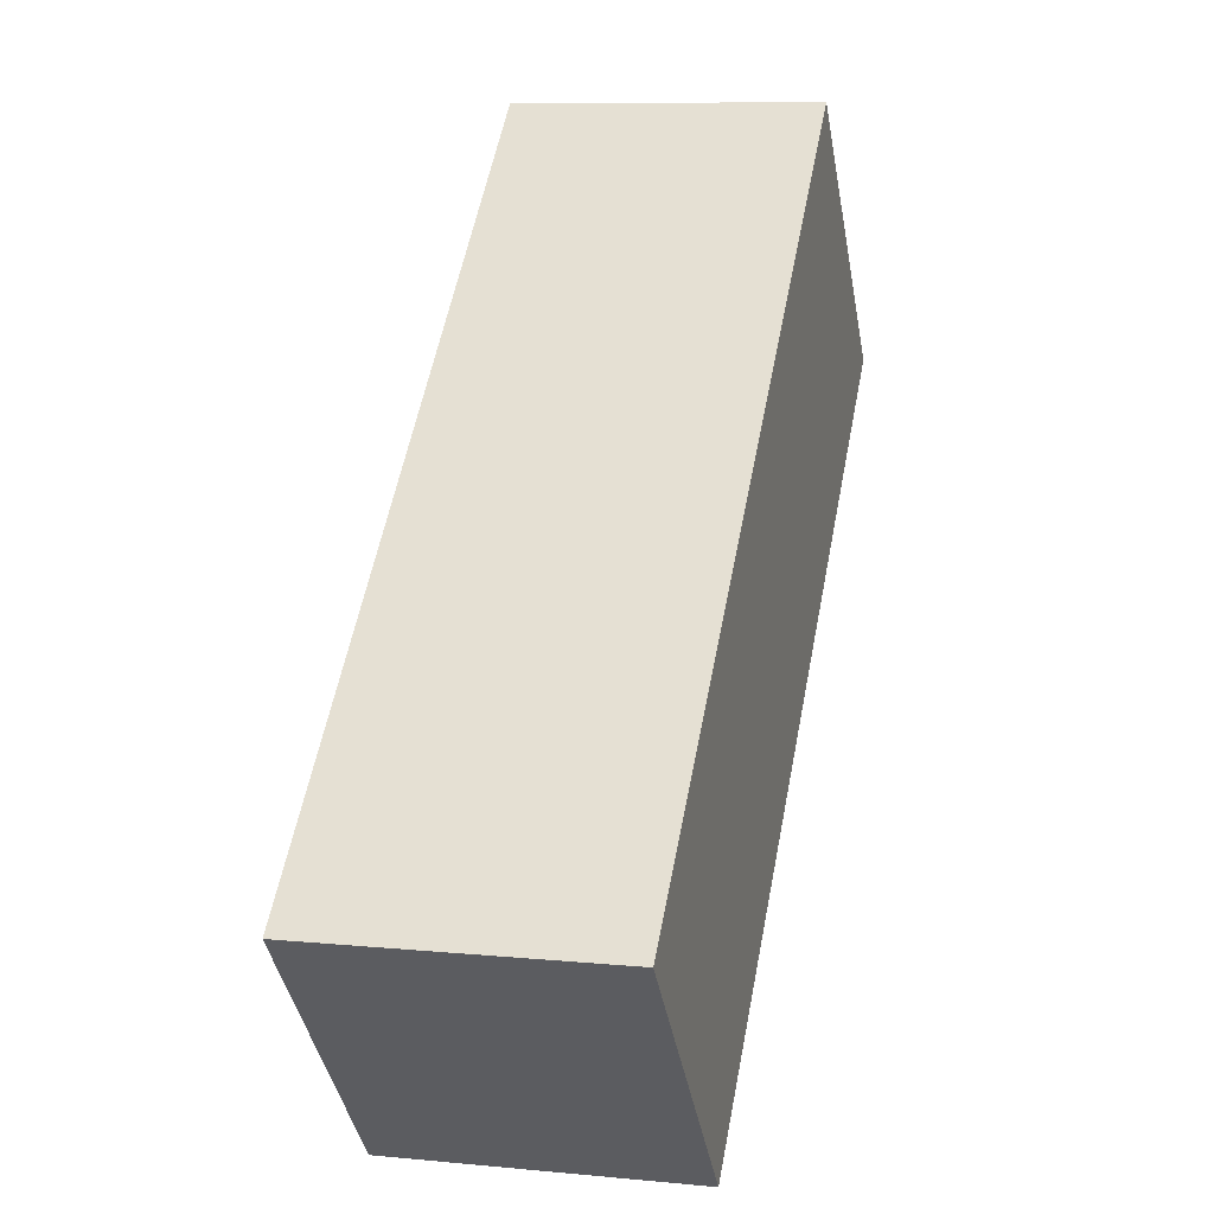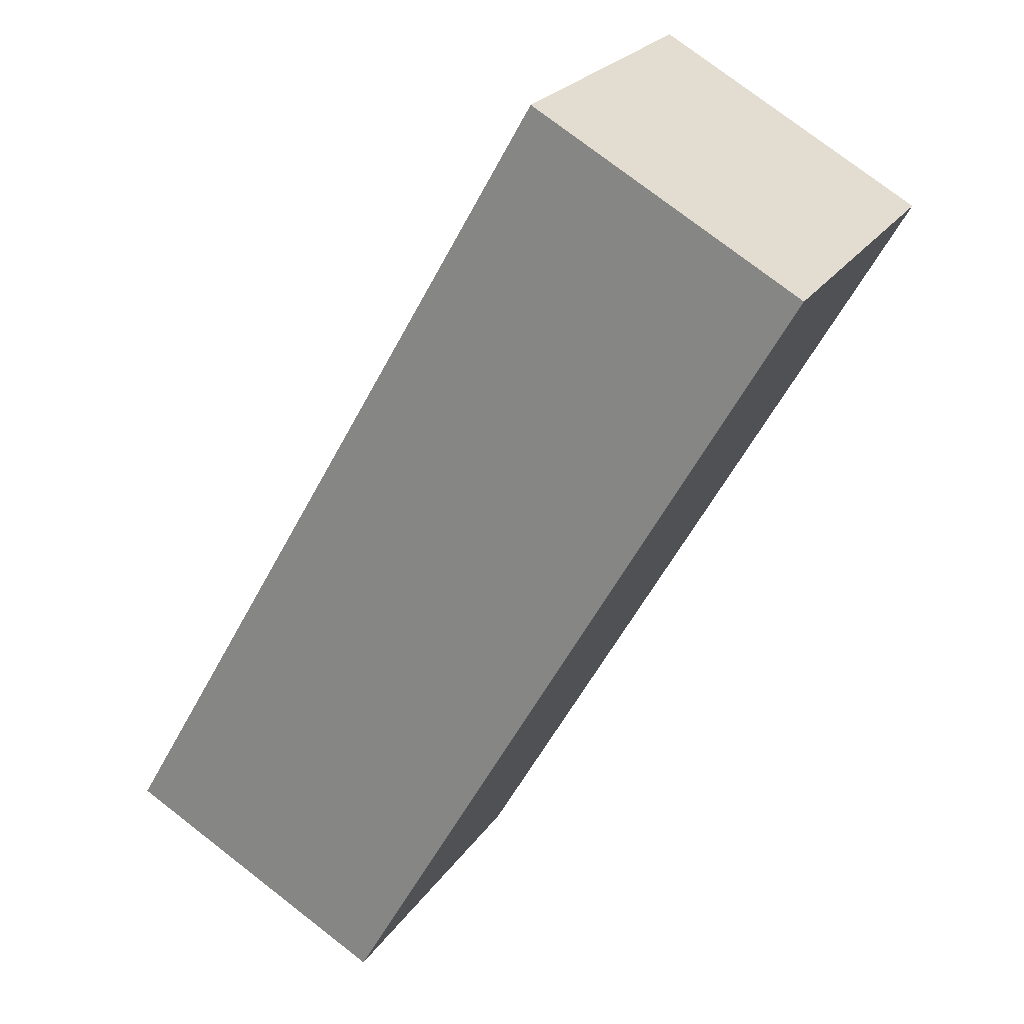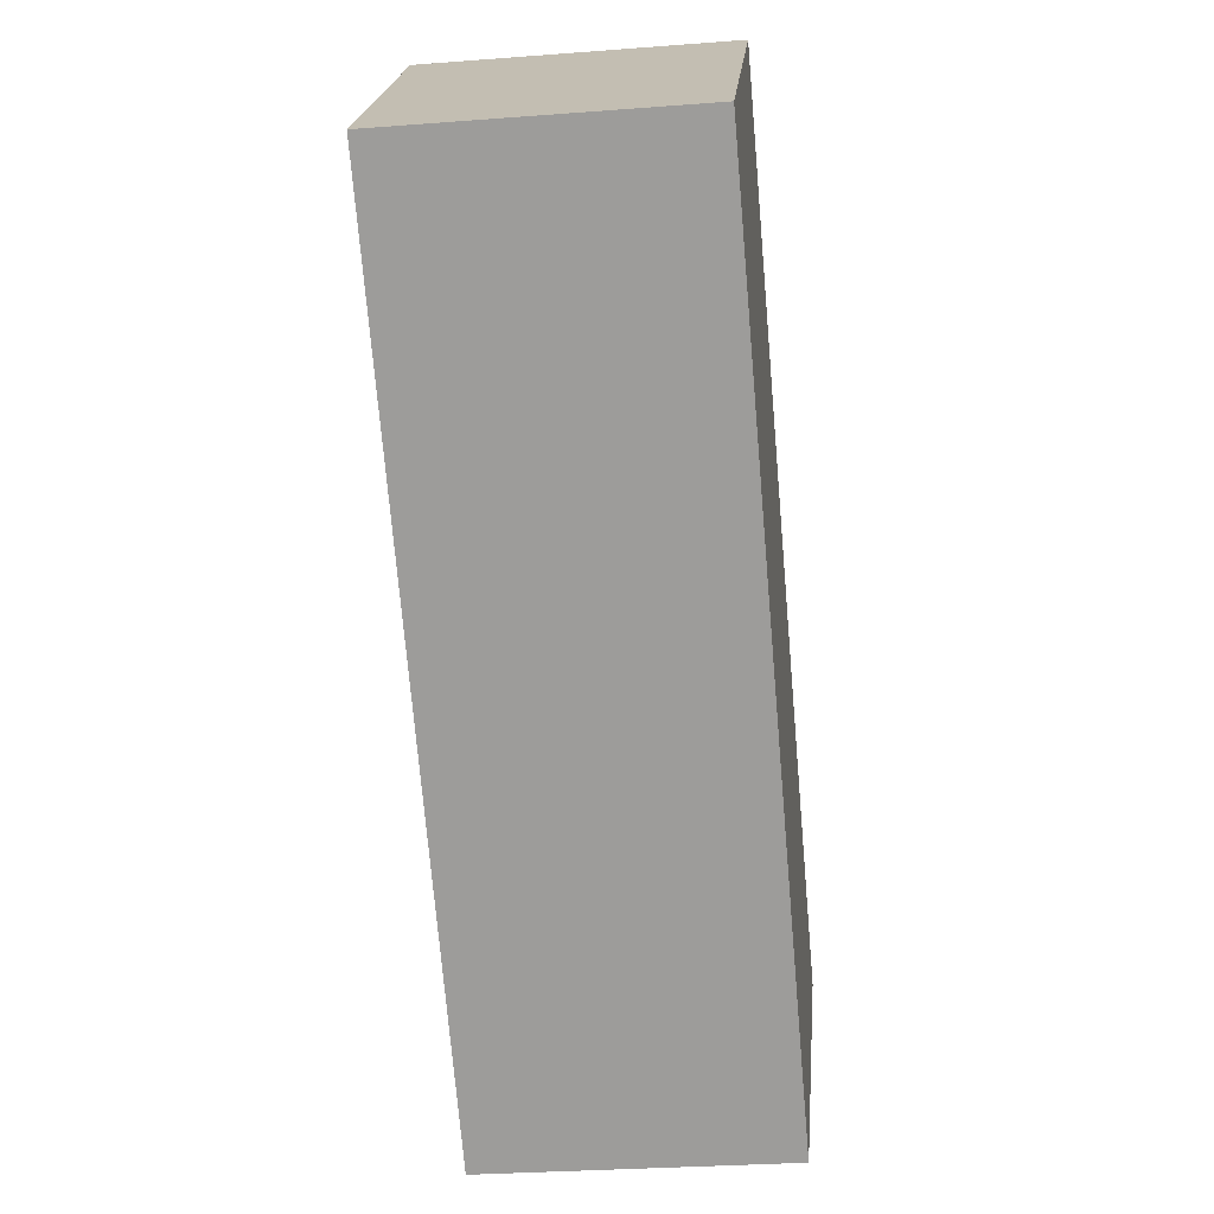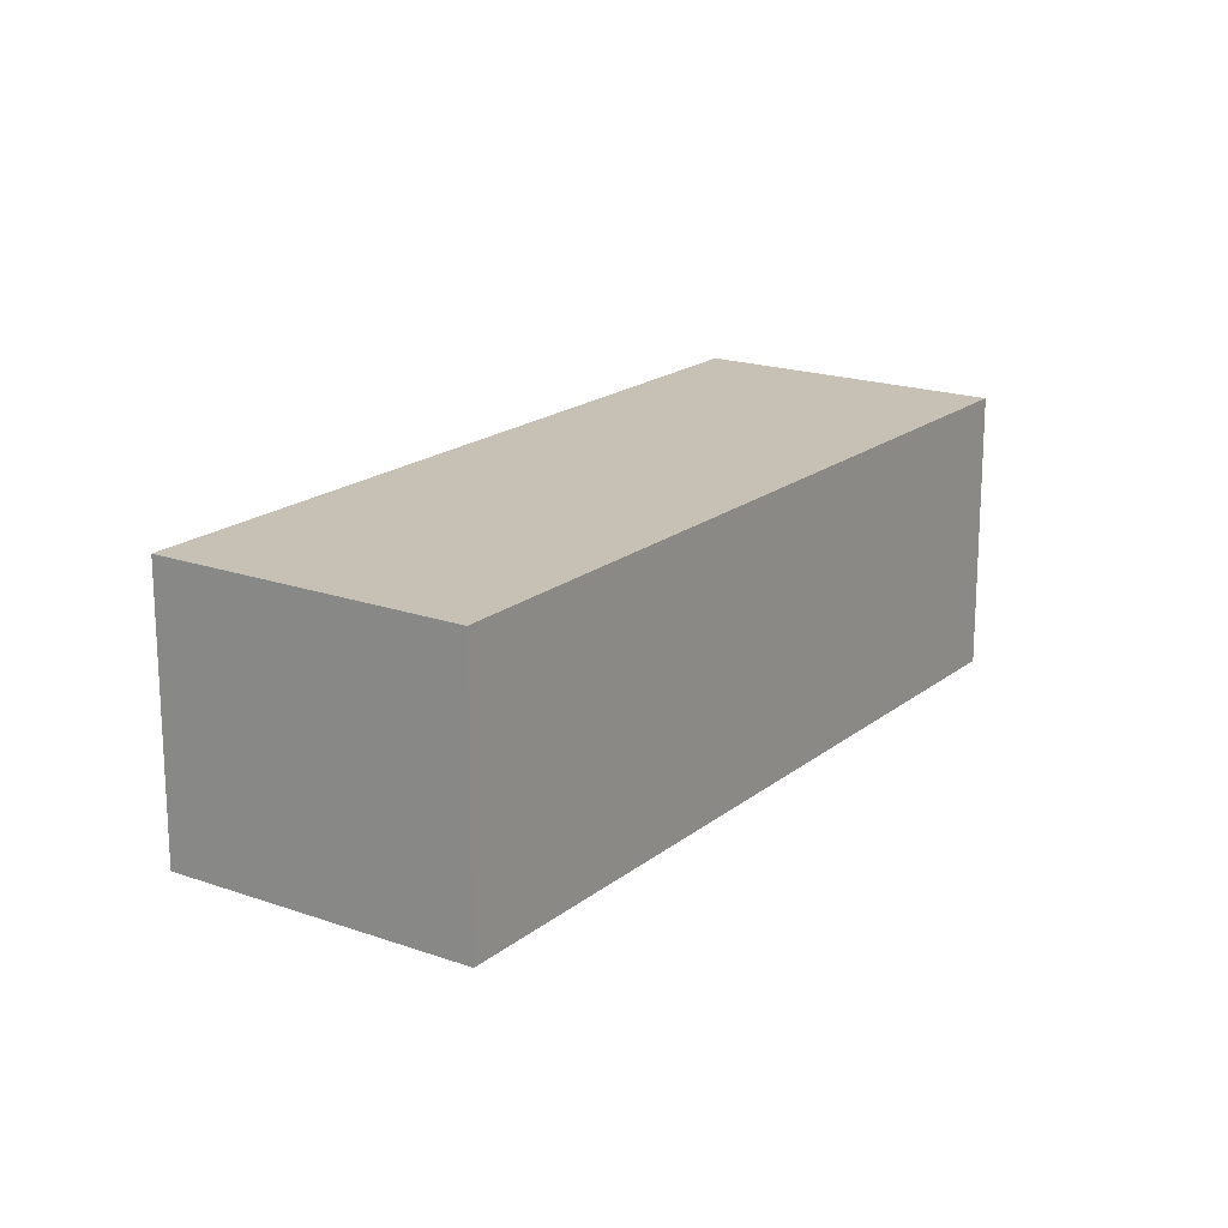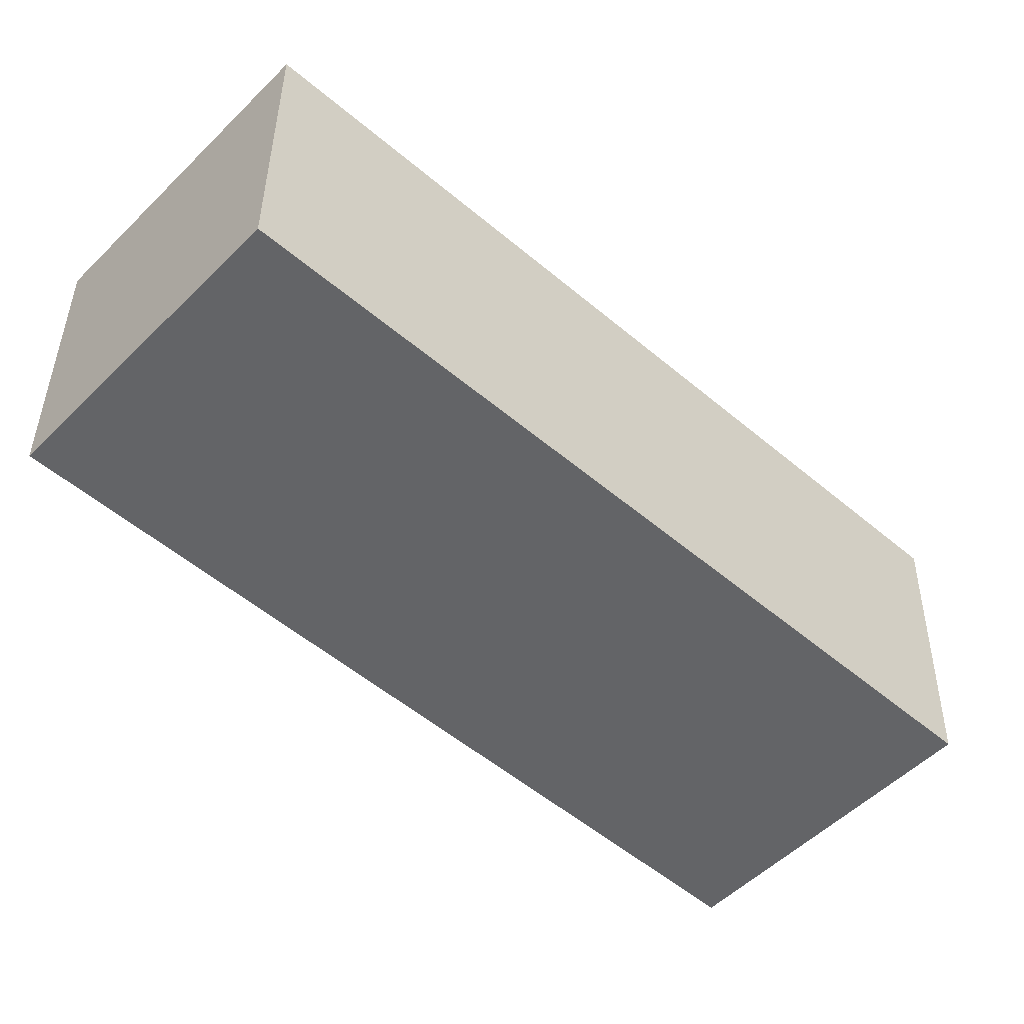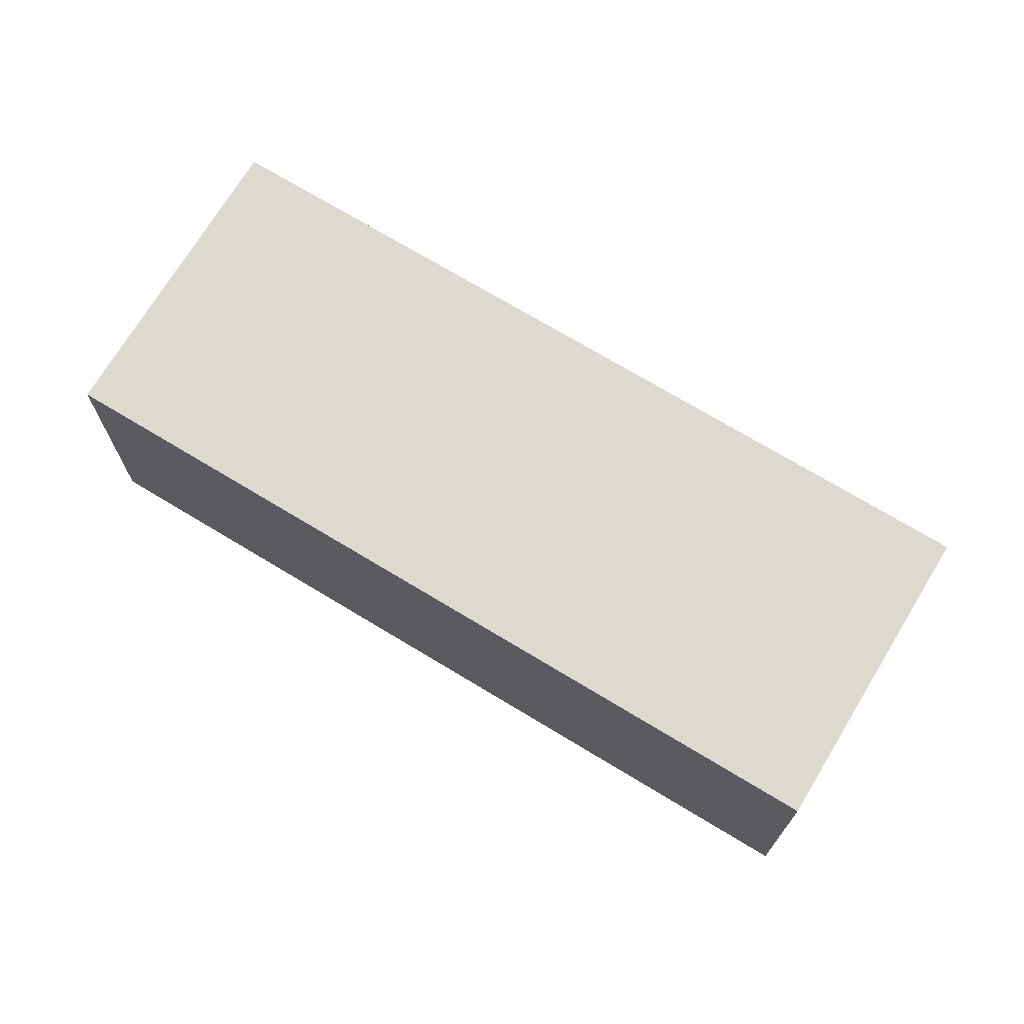
<metadata>
{"format":"obj","ext":"obj","renderer":"f3d","projection":"perspective","resolution":1024,"background":"white","views":[{"elev":9.5,"azim":104.3,"up":"+Z"},{"elev":76.5,"azim":127.7,"up":"+Z"},{"elev":-28.6,"azim":-83.4,"up":"+Z"},{"elev":18.6,"azim":166.9,"up":"+Y"},{"elev":38.7,"azim":0.6,"up":"+Z"},{"elev":71.7,"azim":73.8,"up":"+Y"}]}
</metadata>
<code>
v  0 1.988 1.217e-16
v  6.011 1.988 -2.44
v  4.471 1.988 -4.114
v  1.54 1.988 1.673
v  6.011 1.494e-16 -2.44
v  4.471 2.519e-16 -4.114
v  0 0 0
v  1.54 -1.024e-16 1.673
g defaultobject
f 1 2 3
f 2 1 4
f 5 3 2
f 3 5 6
f 6 1 3
f 1 6 7
f 7 4 1
f 4 7 8
f 8 2 4
f 2 8 5
f 8 6 5
f 6 8 7

</code>
